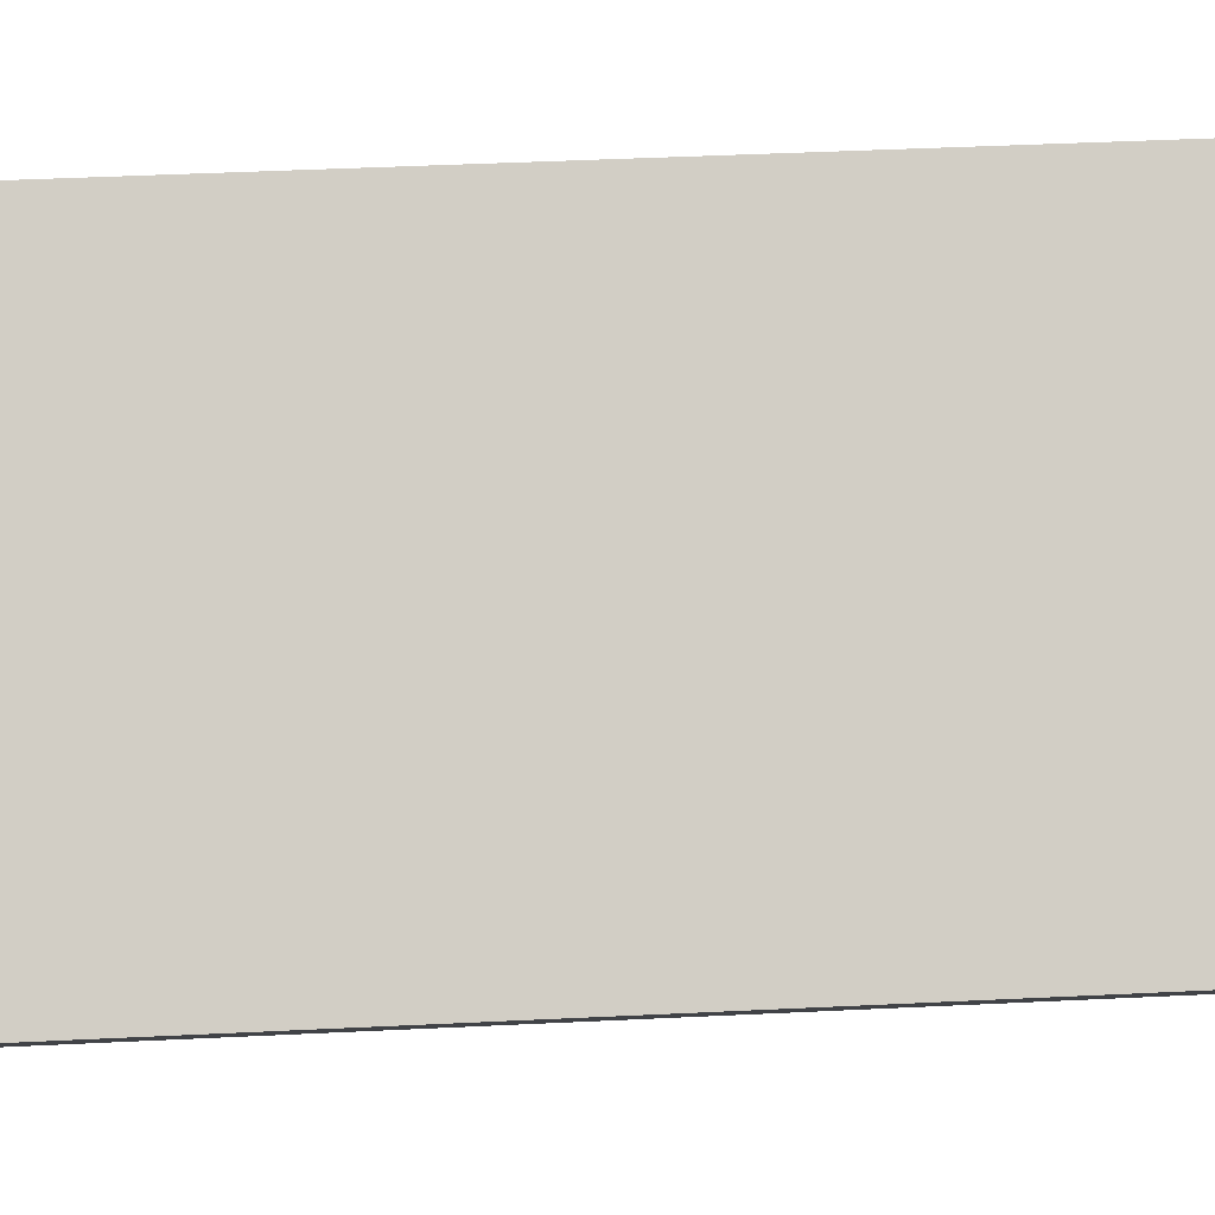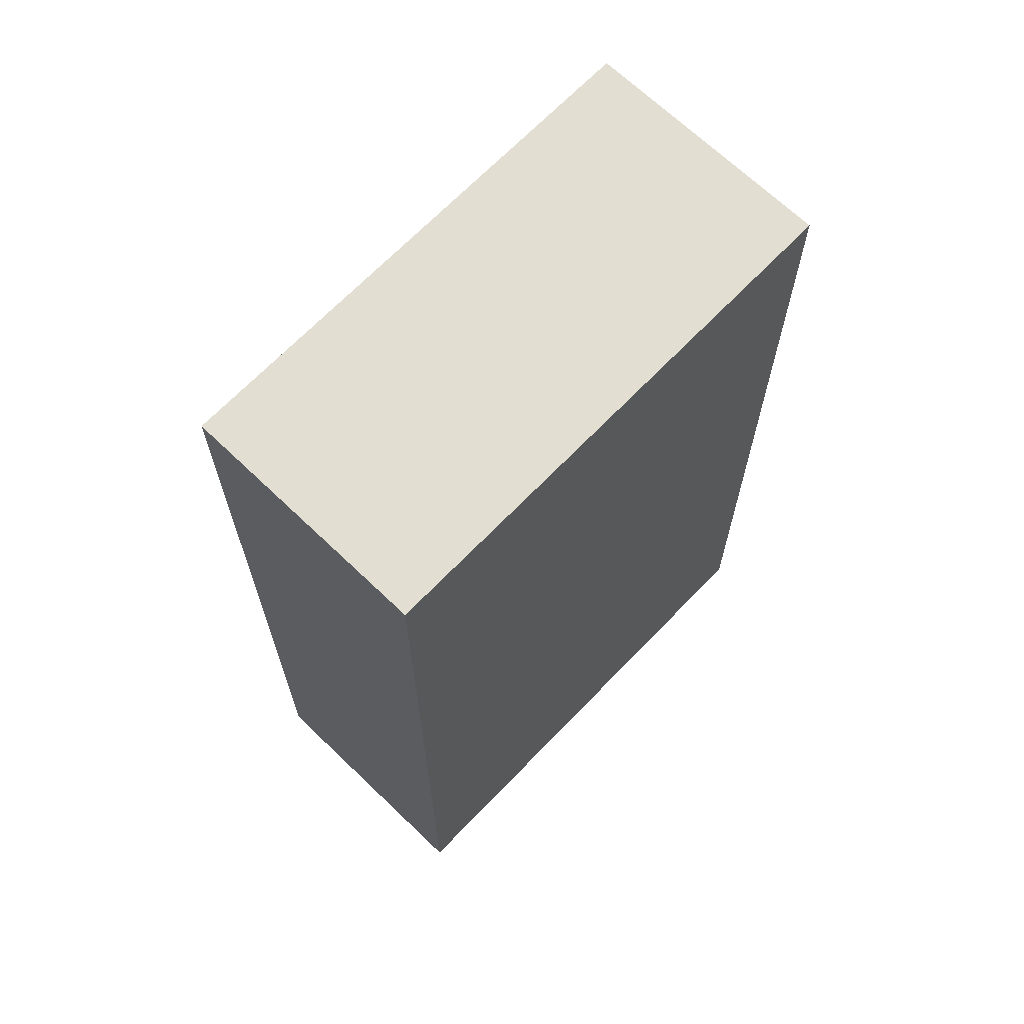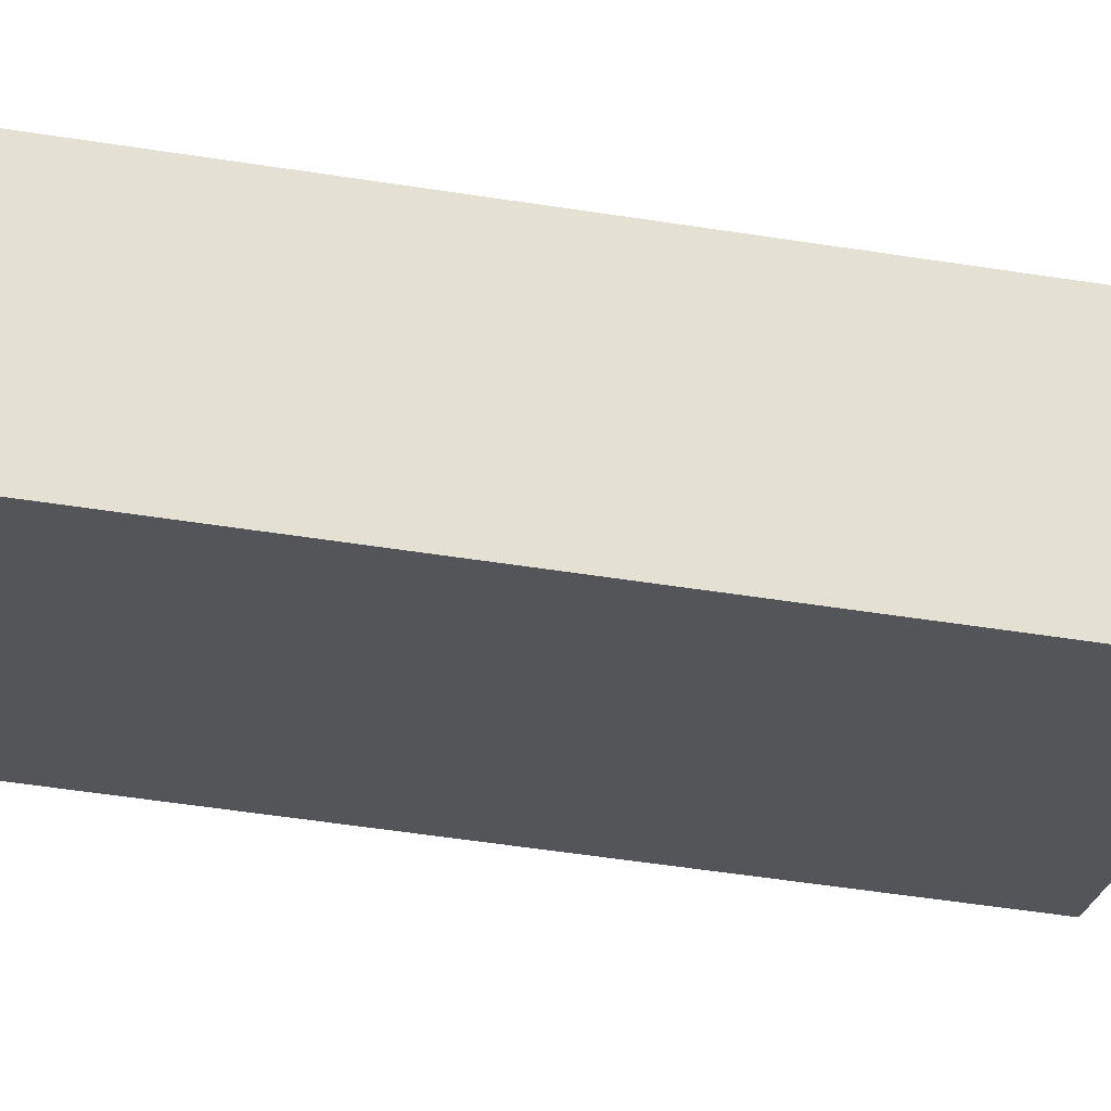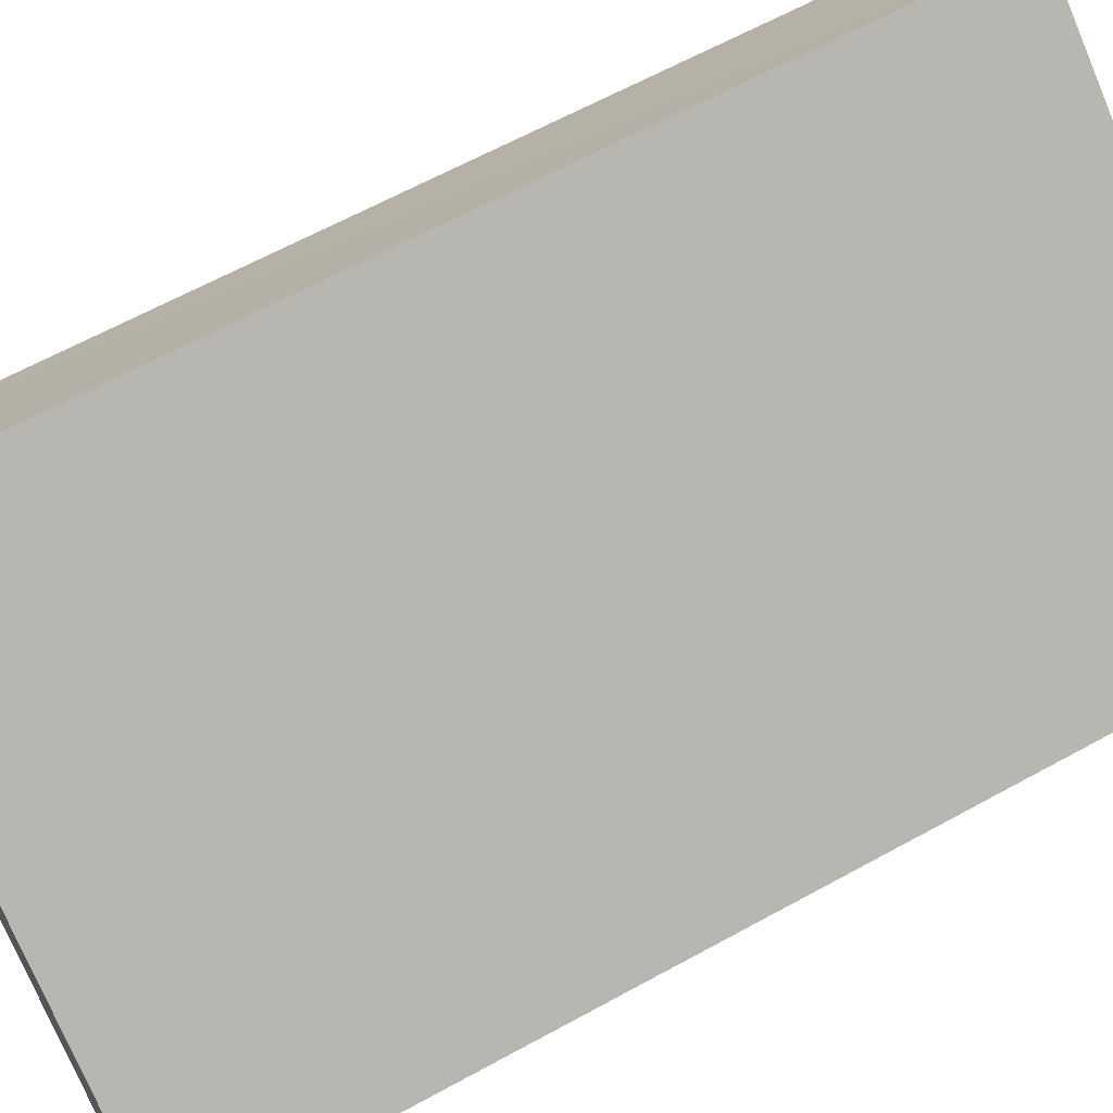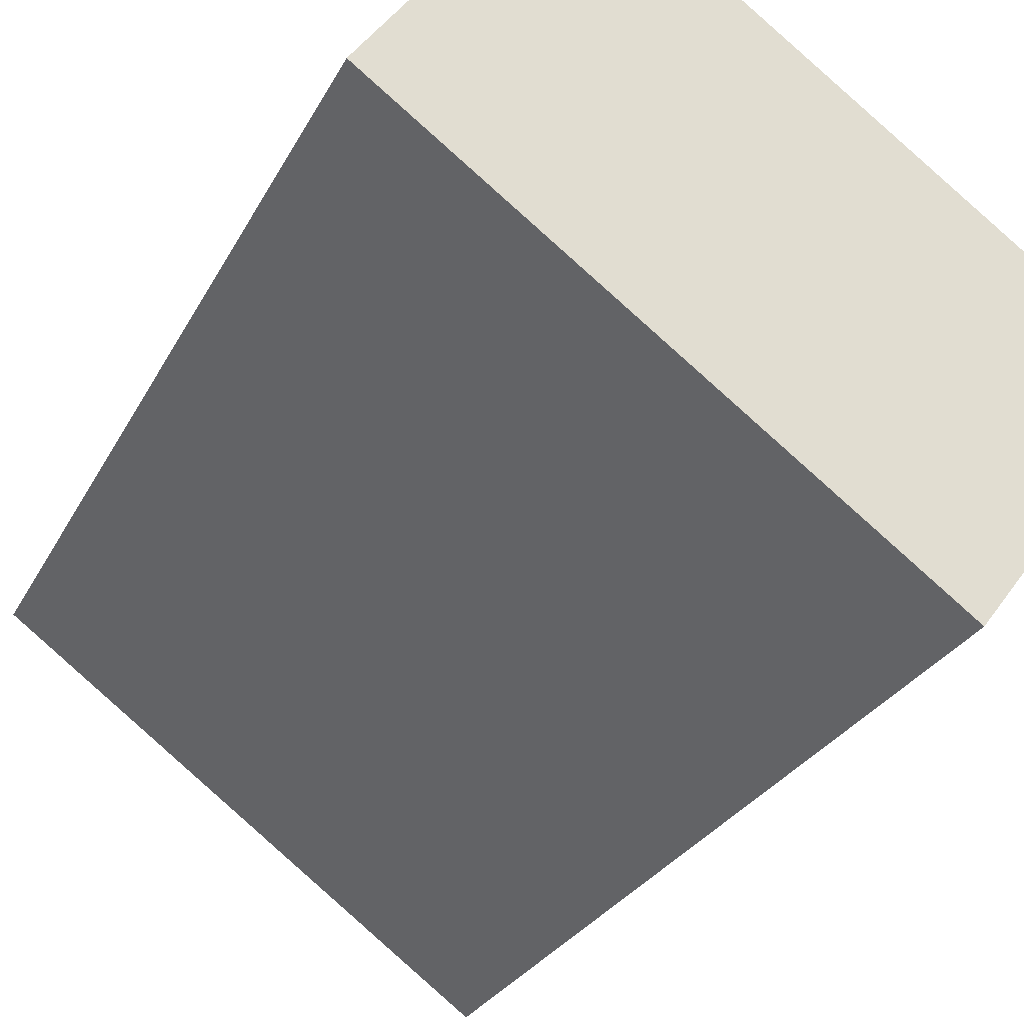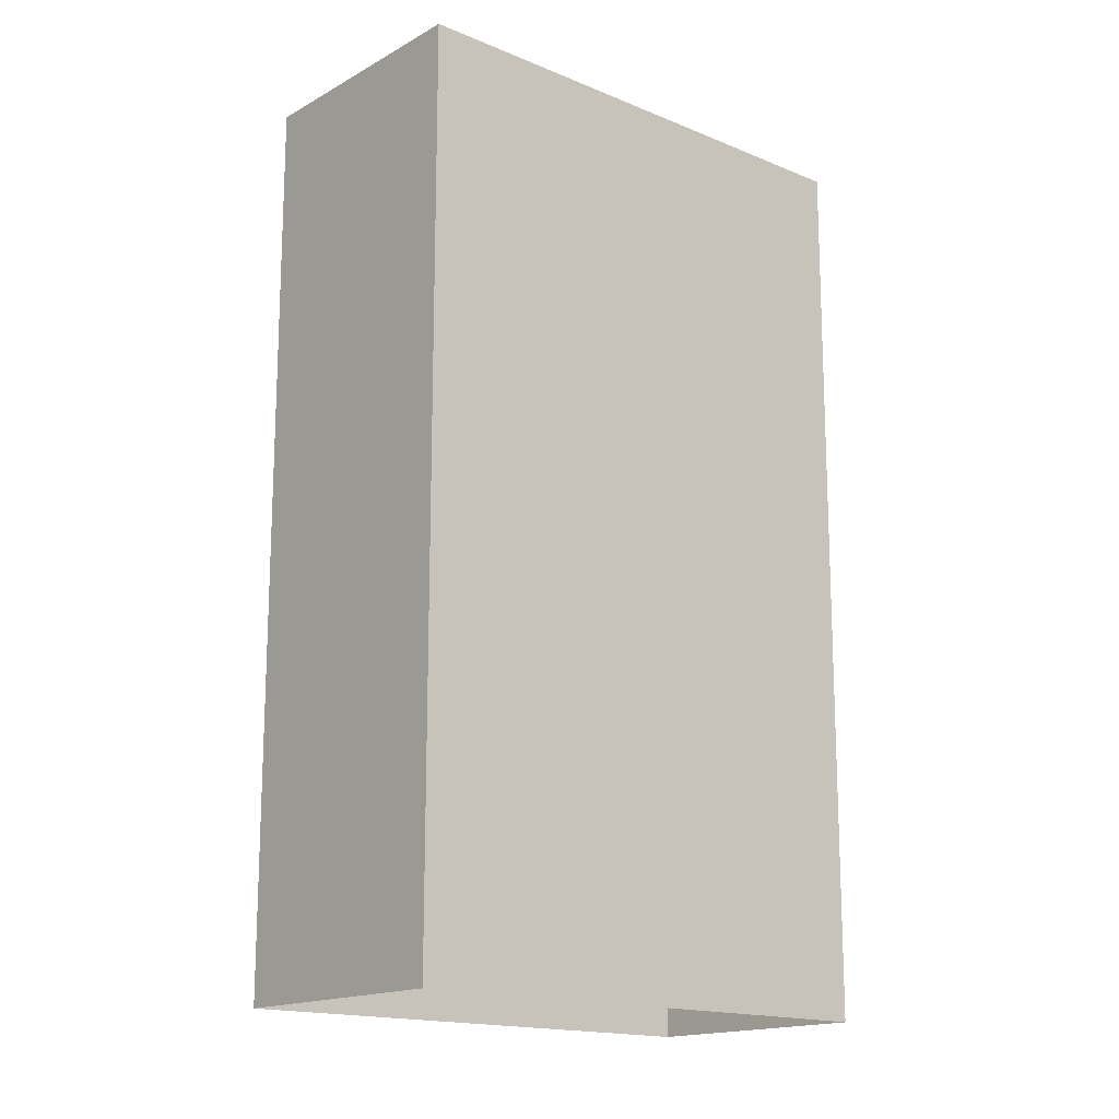
<metadata>
{"format":"obj","ext":"obj","renderer":"f3d","projection":"perspective","resolution":1024,"background":"white","views":[{"elev":46.1,"azim":86.9,"up":"+Y"},{"elev":68.0,"azim":97.2,"up":"+Z"},{"elev":-60.5,"azim":81.3,"up":"+Y"},{"elev":64.1,"azim":61.0,"up":"+Y"},{"elev":-25.9,"azim":-21.4,"up":"+Y"},{"elev":-16.1,"azim":-77.6,"up":"+Z"}]}
</metadata>
<code>
v -5767 -3.624e+04 2.53
v -5762 -3.624e+04 2.528
v -5764 -3.624e+04 2.528
v -5769 -3.624e+04 2.53
v -5767 -3.624e+04 13.9
v -5769 -3.624e+04 13.9
v -5764 -3.624e+04 13.9
v -5762 -3.624e+04 13.9
f 1 2 3
f 4 1 3
f 5 6 7
f 8 5 7
f 7 4 3
f 7 6 4
f 6 1 4
f 6 5 1
f 8 2 1
f 5 8 1
f 7 3 2
f 8 7 2

</code>
